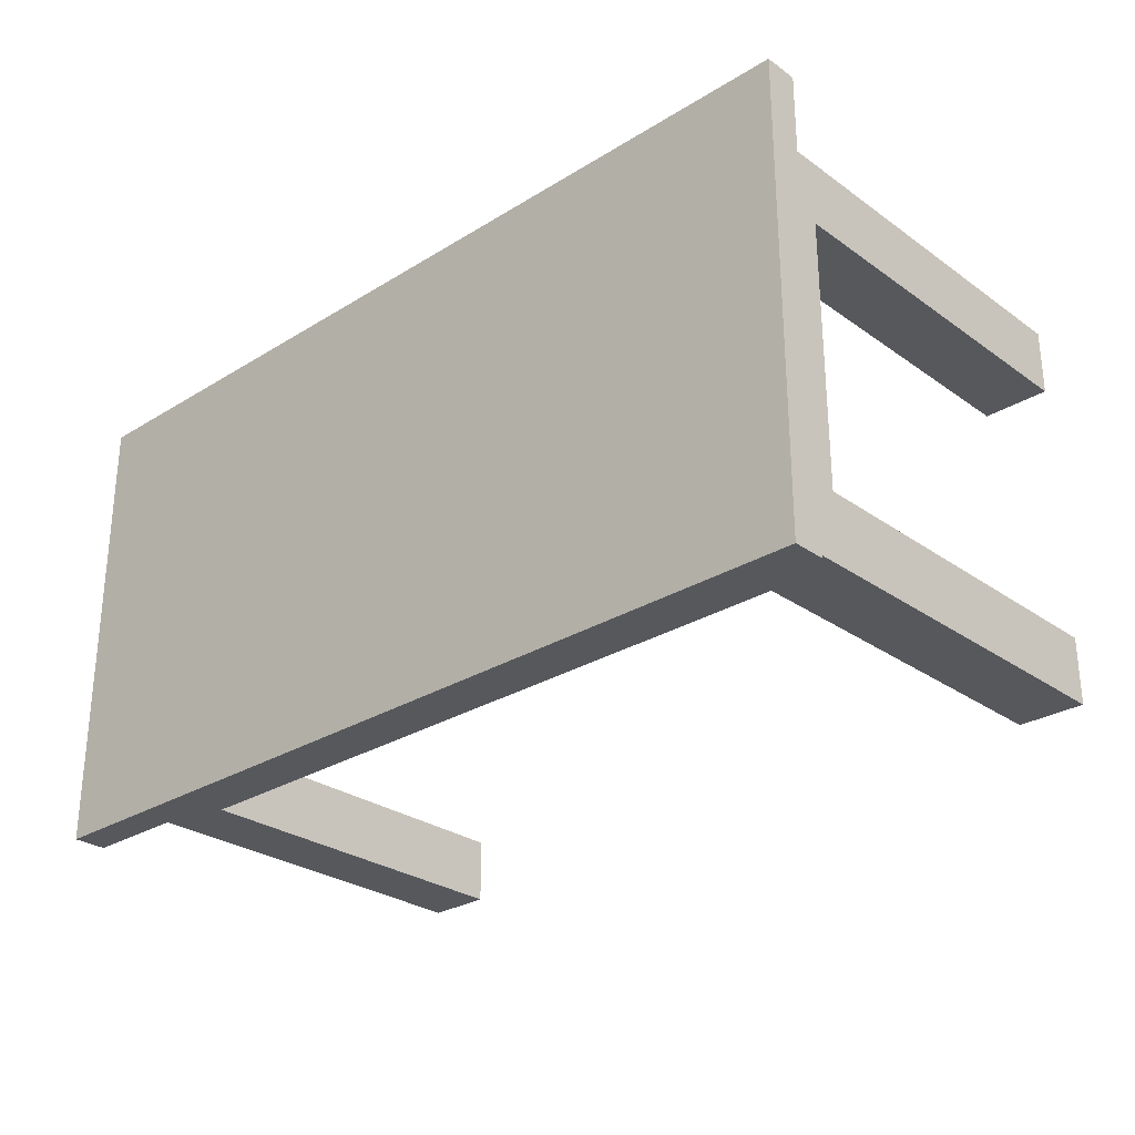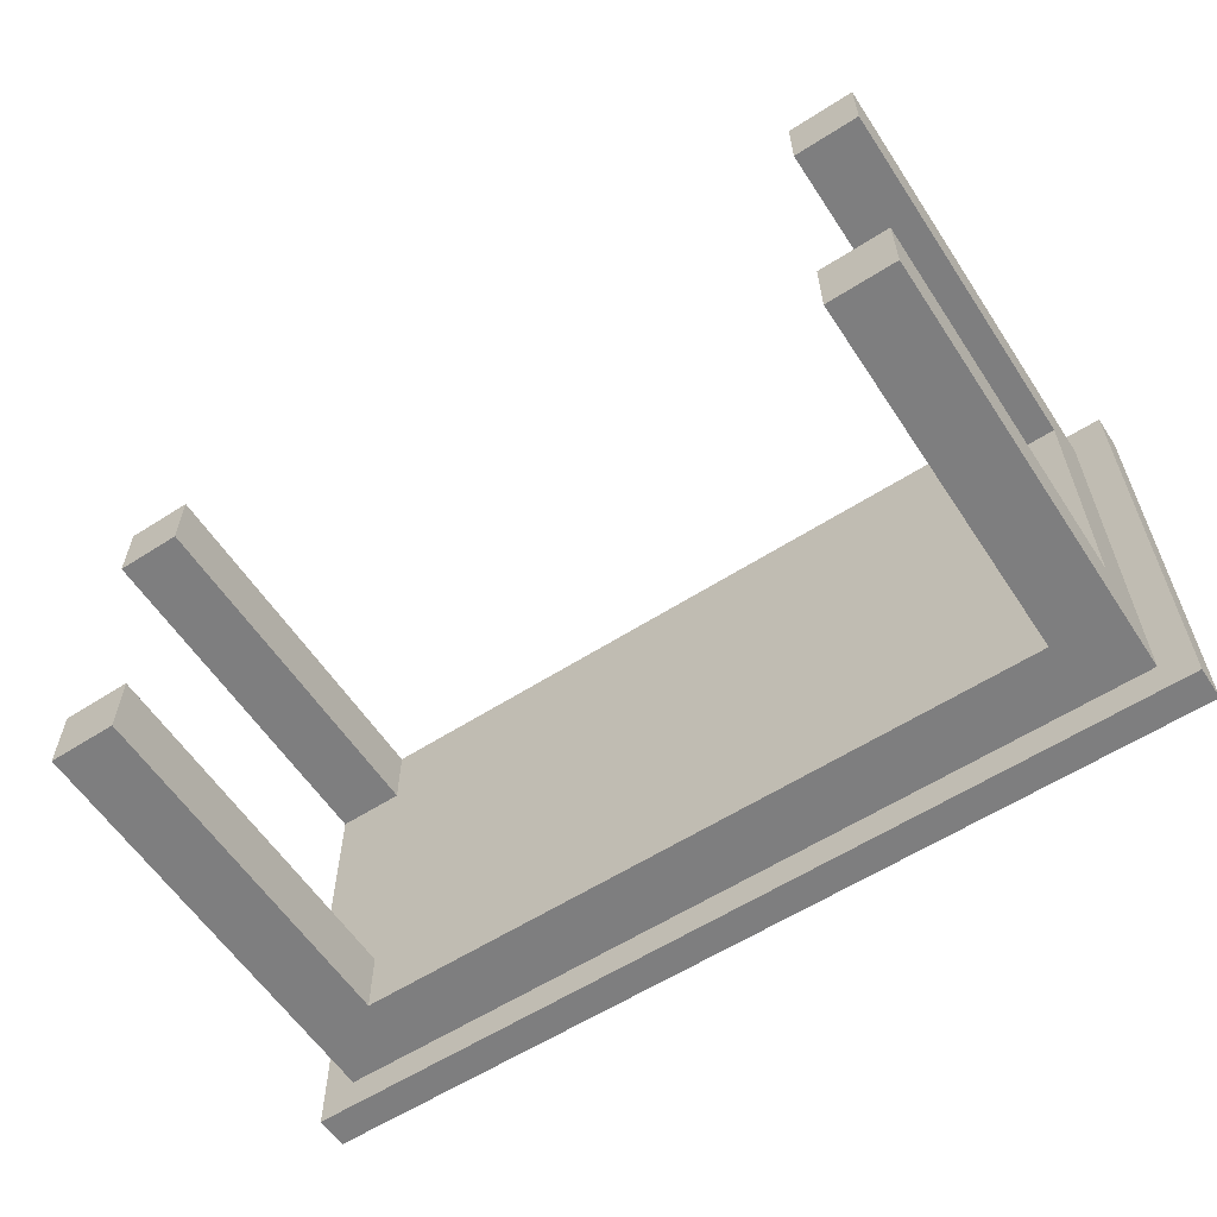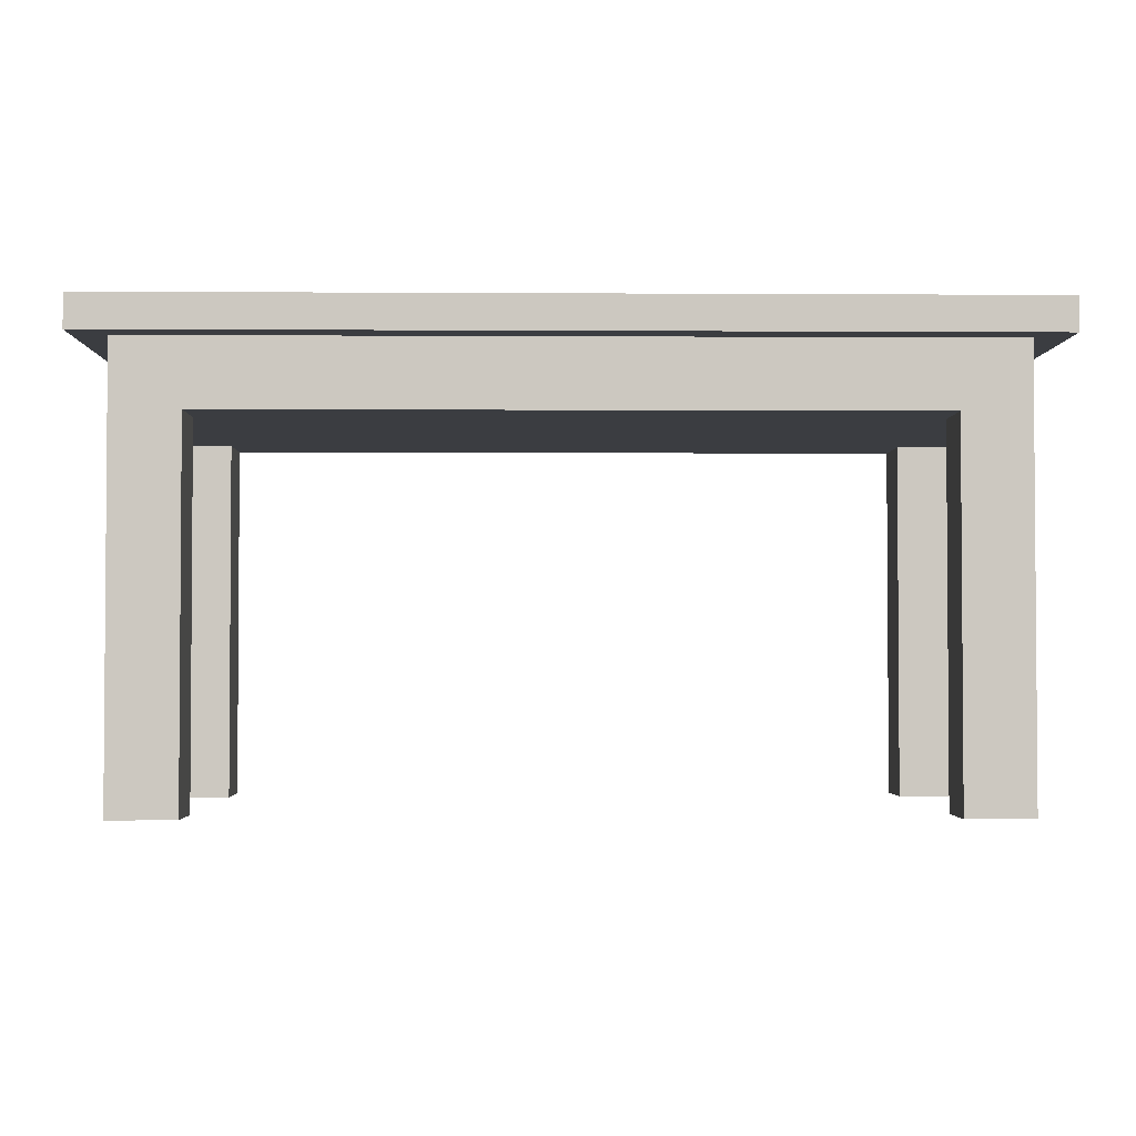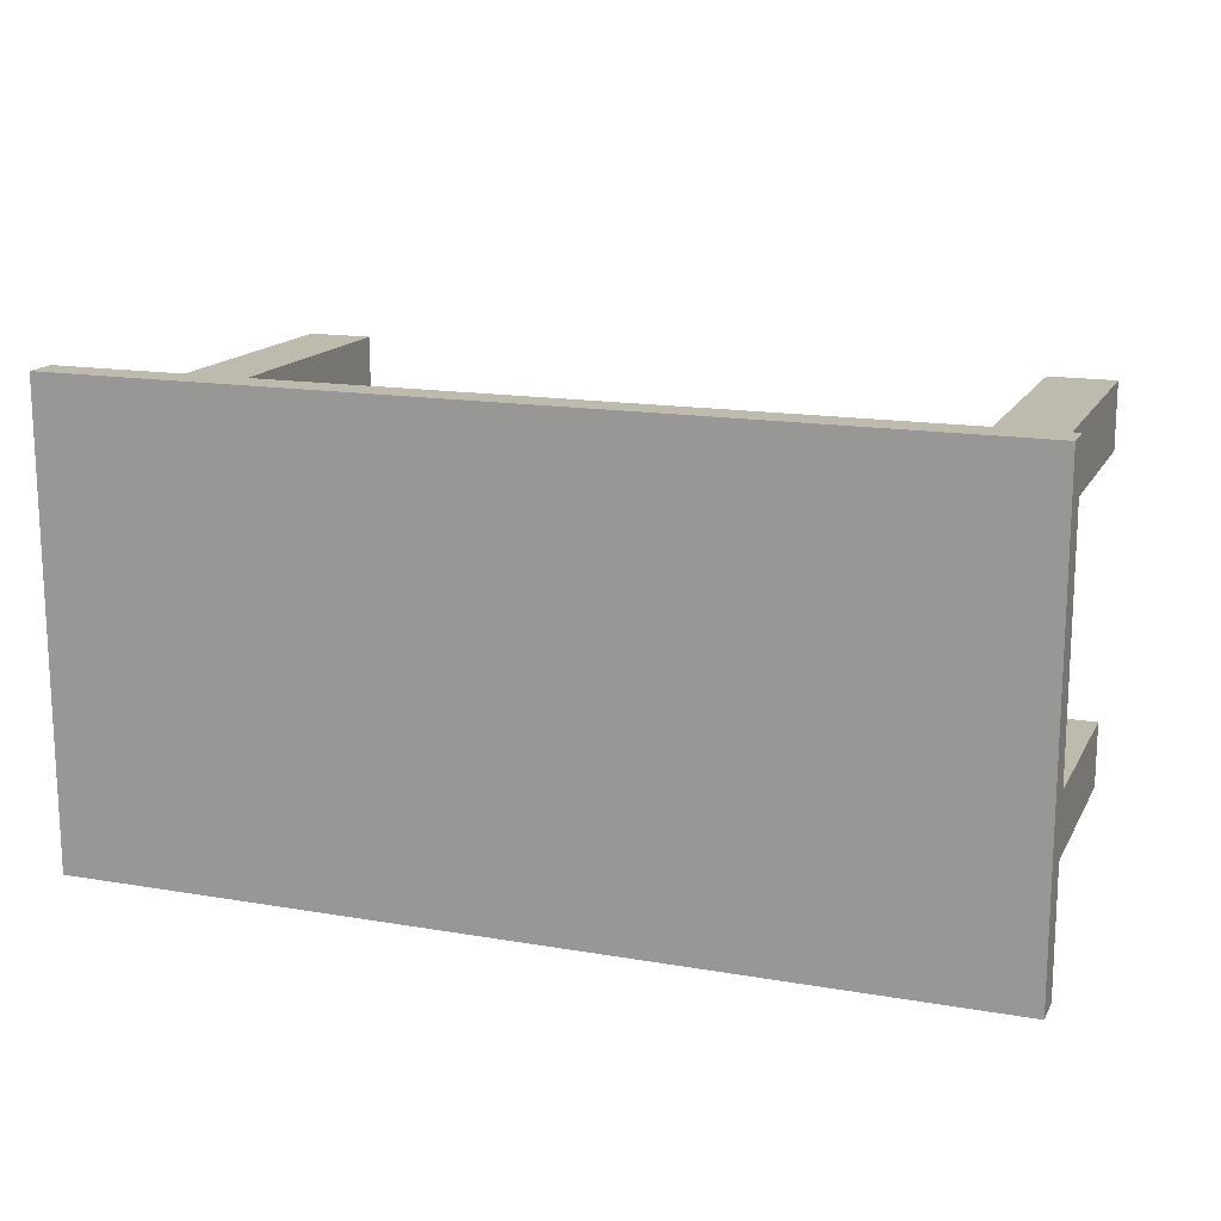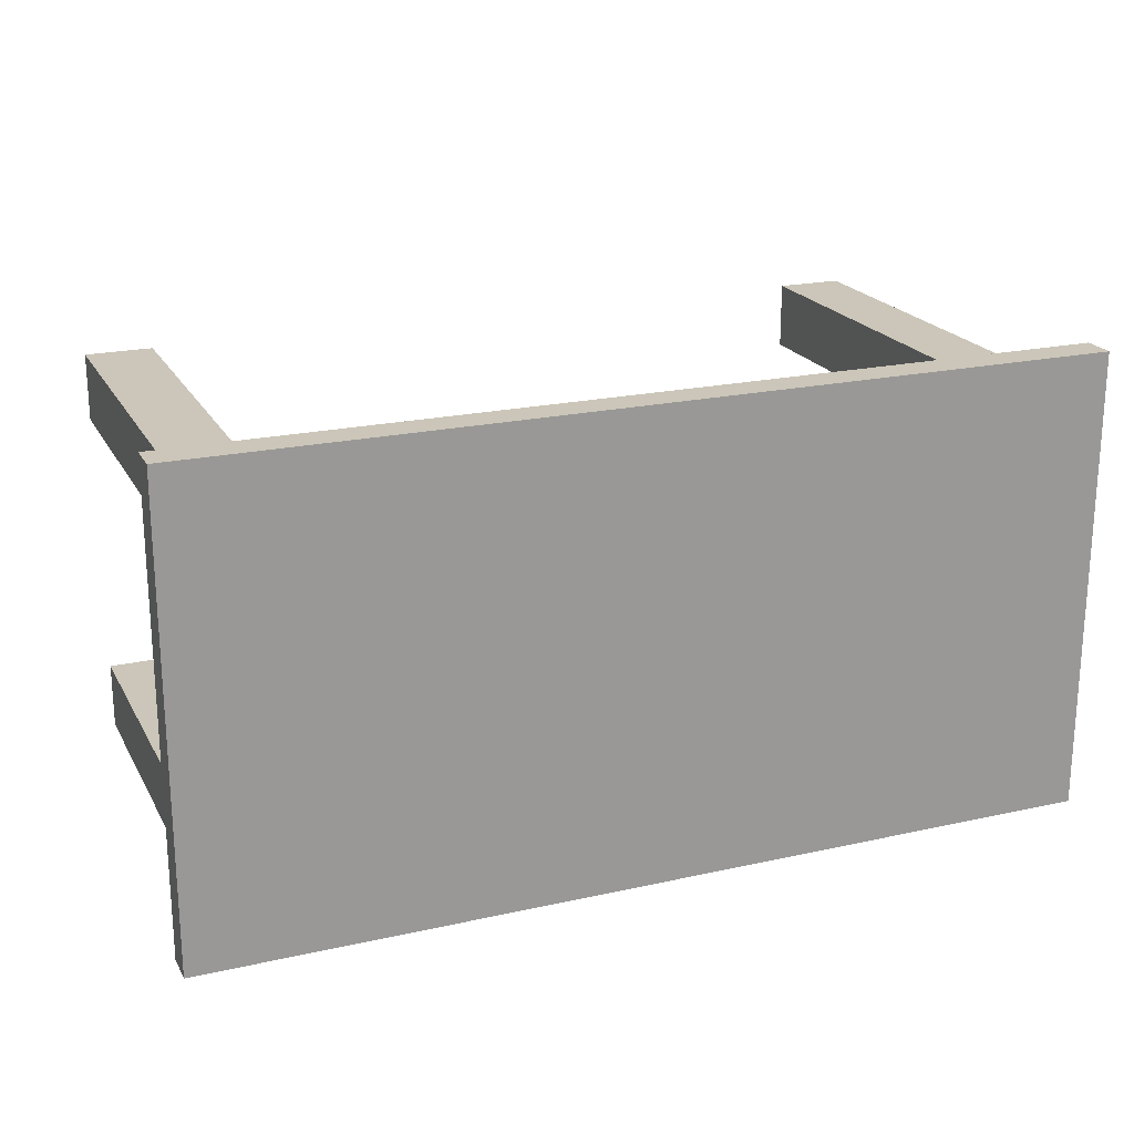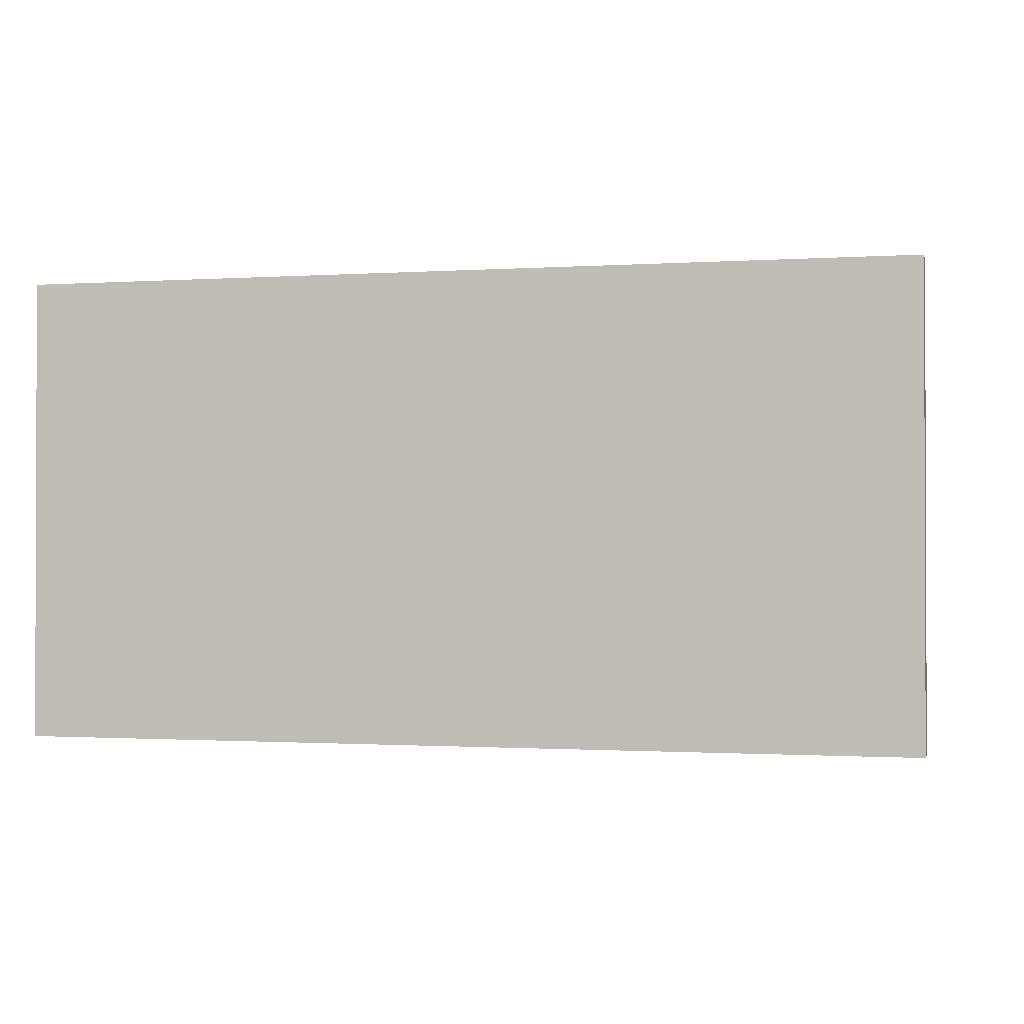
<metadata>
{"format":"obj","ext":"obj","renderer":"f3d","projection":"perspective","resolution":1024,"background":"white","views":[{"elev":-28.0,"azim":43.0,"up":"+Y"},{"elev":-59.5,"azim":-146.7,"up":"+Y"},{"elev":-2.5,"azim":178.8,"up":"+Z"},{"elev":15.5,"azim":19.9,"up":"+Y"},{"elev":20.9,"azim":-21.9,"up":"+Y"},{"elev":-1.0,"azim":13.6,"up":"+Y"}]}
</metadata>
<code>
g bank_table_02_01
v 4.614 -3.812 1.417
v 4.614 -3.812 1.355
v 4.614 -4.687 1.355
v 4.614 -4.687 1.417
v 4.551 -4 1.23
v 4.551 -3.875 0.5424
v 4.551 -4 0.5424
v 4.551 -3.875 1.355
v 4.551 -4.5 1.23
v 4.551 -4.625 1.355
v 4.551 -4.625 0.5424
v 4.551 -4.5 0.5424
v 3.114 -3.875 1.23
v 3.114 -3.875 0.5424
v 3.114 -4 0.5424
v 3.114 -4 1.23
v 3.114 -4.5 1.23
v 3.114 -4.5 0.5424
v 3.114 -4.625 0.5424
v 3.114 -4.625 1.23
v 4.426 -3.875 0.5424
v 4.426 -3.875 1.23
v 4.426 -4 0.5424
v 4.426 -4 1.23
v 4.426 -4.5 0.5424
v 4.426 -4.5 1.23
v 4.426 -4.625 0.5424
v 4.426 -4.625 1.23
v 2.989 -3.875 0.5424
v 2.989 -4 1.23
v 2.989 -4 0.5424
v 2.989 -3.875 1.355
v 2.989 -4.5 1.23
v 2.989 -4.625 1.355
v 2.989 -4.625 0.5424
v 2.989 -4.5 0.5424
v 2.926 -3.812 1.355
v 2.926 -3.812 1.417
v 2.926 -4.687 1.355
v 2.926 -4.687 1.417
v 2.926 -3.812 1.355
v 4.614 -3.812 1.355
v 4.614 -3.812 1.417
v 2.926 -3.812 1.417
v 4.426 -3.875 0.5424
v 4.551 -3.875 0.5424
v 4.551 -3.875 1.355
v 4.426 -3.875 1.23
v 3.114 -3.875 1.23
v 2.989 -3.875 1.355
v 2.989 -3.875 0.5424
v 3.114 -3.875 0.5424
v 4.426 -4.5 0.5424
v 4.551 -4.5 0.5424
v 4.551 -4.5 1.23
v 4.426 -4.5 1.23
v 2.989 -4.5 0.5424
v 3.114 -4.5 0.5424
v 3.114 -4.5 1.23
v 2.989 -4.5 1.23
v 4.551 -4 0.5424
v 4.426 -4 0.5424
v 4.551 -4 1.23
v 4.426 -4 1.23
v 3.114 -4 0.5424
v 2.989 -4 0.5424
v 3.114 -4 1.23
v 2.989 -4 1.23
v 4.551 -4.625 0.5424
v 4.426 -4.625 0.5424
v 4.551 -4.625 1.355
v 4.426 -4.625 1.23
v 3.114 -4.625 1.23
v 2.989 -4.625 1.355
v 2.989 -4.625 0.5424
v 3.114 -4.625 0.5424
v 4.614 -4.687 1.355
v 2.926 -4.687 1.355
v 4.614 -4.687 1.417
v 2.926 -4.687 1.417
v 4.551 -4 0.5424
v 4.551 -3.875 0.5424
v 4.426 -3.875 0.5424
v 4.426 -4 0.5424
v 3.114 -4 0.5424
v 3.114 -3.875 0.5424
v 2.989 -3.875 0.5424
v 2.989 -4 0.5424
v 4.551 -4.625 0.5424
v 4.551 -4.5 0.5424
v 4.426 -4.5 0.5424
v 4.426 -4.625 0.5424
v 3.114 -4.625 0.5424
v 3.114 -4.5 0.5424
v 2.989 -4.5 0.5424
v 2.989 -4.625 0.5424
v 4.426 -4 1.23
v 4.426 -3.875 1.23
v 3.114 -3.875 1.23
v 3.114 -4 1.23
v 4.551 -4.5 1.23
v 4.551 -4 1.23
v 2.989 -4 1.23
v 4.426 -4.5 1.23
v 3.114 -4.5 1.23
v 2.989 -4.5 1.23
v 4.426 -4.625 1.23
v 3.114 -4.625 1.23
v 4.551 -3.875 1.355
v 4.614 -3.812 1.355
v 2.926 -3.812 1.355
v 2.989 -3.875 1.355
v 4.551 -4.625 1.355
v 2.989 -4.625 1.355
v 4.614 -4.687 1.355
v 2.926 -4.687 1.355
v 4.614 -3.812 1.417
v 4.614 -4.687 1.417
v 2.926 -3.812 1.417
v 2.926 -4.687 1.417
g bank_table_02_01_0
f 3 2 1
f 3 1 4
f 7 6 5
f 5 6 8
f 9 5 8
f 9 8 10
f 11 9 10
f 11 12 9
f 15 14 13
f 15 13 16
f 19 18 17
f 19 17 20
f 23 22 21
f 23 24 22
f 27 26 25
f 27 28 26
f 31 30 29
f 30 32 29
f 33 32 30
f 33 34 32
f 35 34 33
f 35 33 36
f 39 38 37
f 39 40 38
f 43 42 41
f 43 41 44
f 47 46 45
f 47 45 48
f 47 48 49
f 47 49 50
f 49 51 50
f 49 52 51
f 55 54 53
f 55 53 56
f 59 58 57
f 59 57 60
f 63 62 61
f 63 64 62
f 67 66 65
f 67 68 66
f 71 70 69
f 71 72 70
f 71 73 72
f 71 74 73
f 73 74 75
f 73 75 76
f 79 78 77
f 79 80 78
f 83 82 81
f 83 81 84
f 87 86 85
f 87 85 88
f 91 90 89
f 91 89 92
f 95 94 93
f 95 93 96
f 99 98 97
f 99 97 100
f 100 97 101
f 97 102 101
f 103 100 101
f 103 101 104
f 103 104 105
f 103 105 106
f 105 104 107
f 105 107 108
f 111 110 109
f 111 109 112
f 109 110 113
f 111 112 114
f 113 110 115
f 114 113 115
f 111 114 116
f 114 115 116
f 119 118 117
f 119 120 118

</code>
